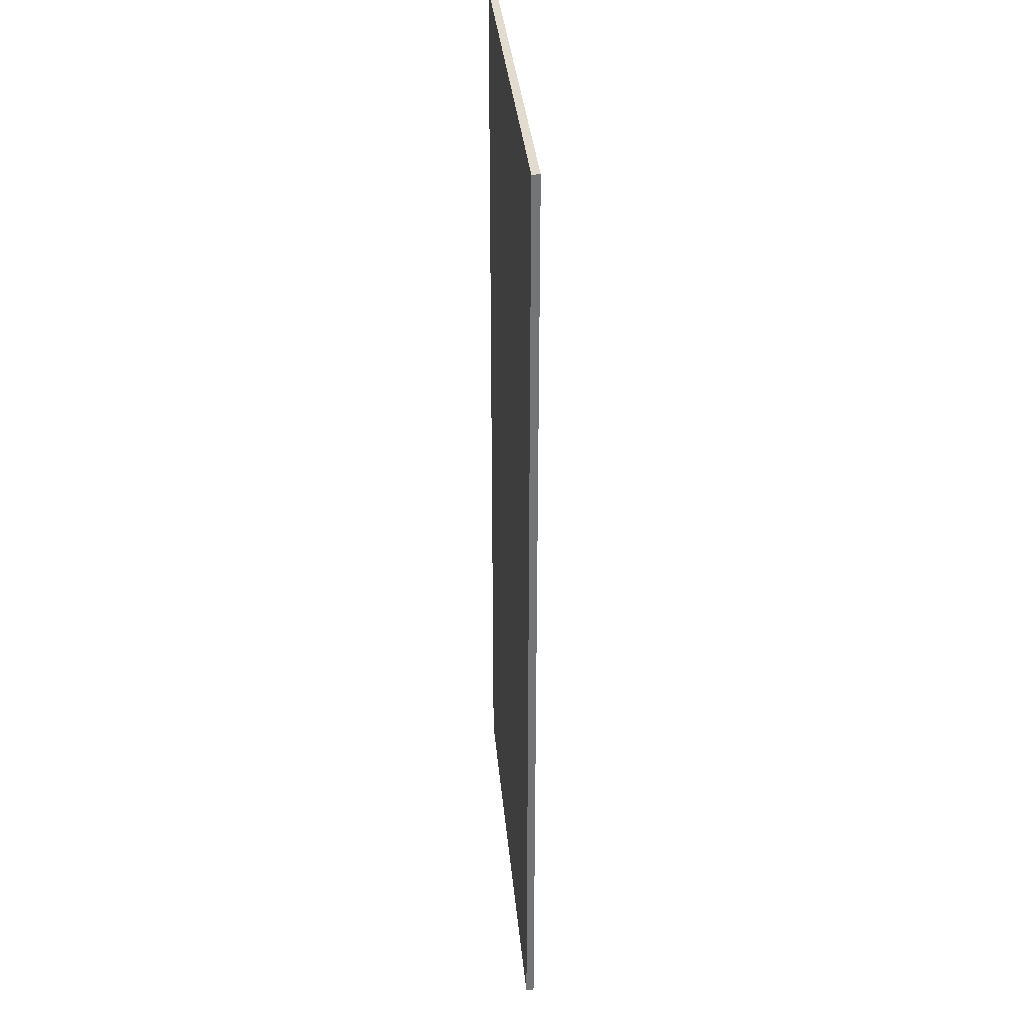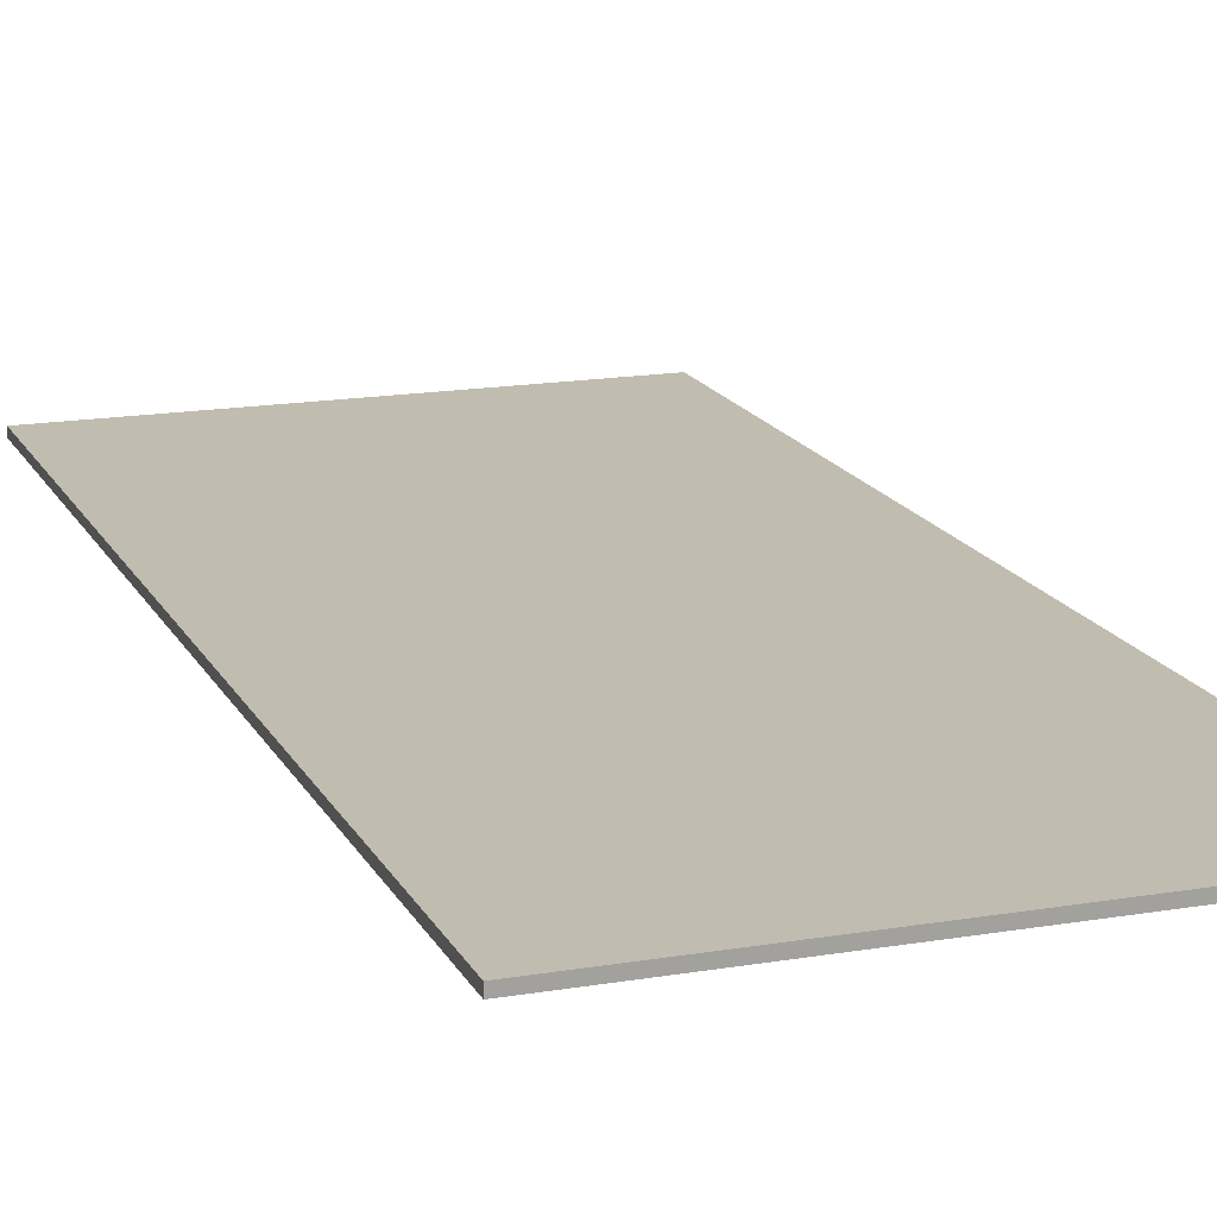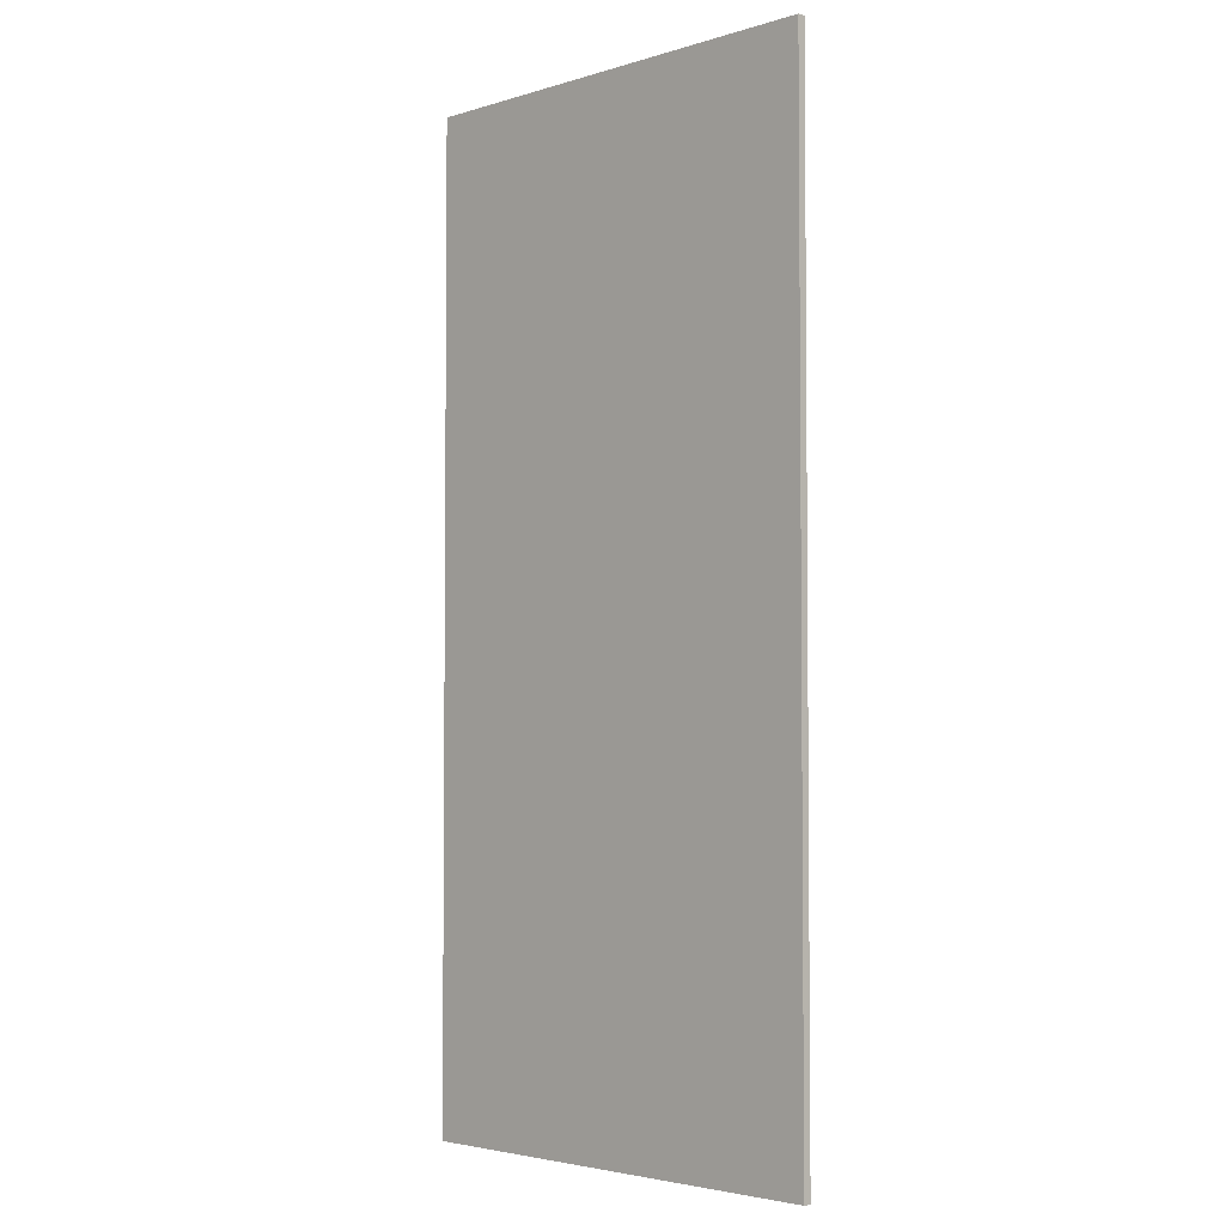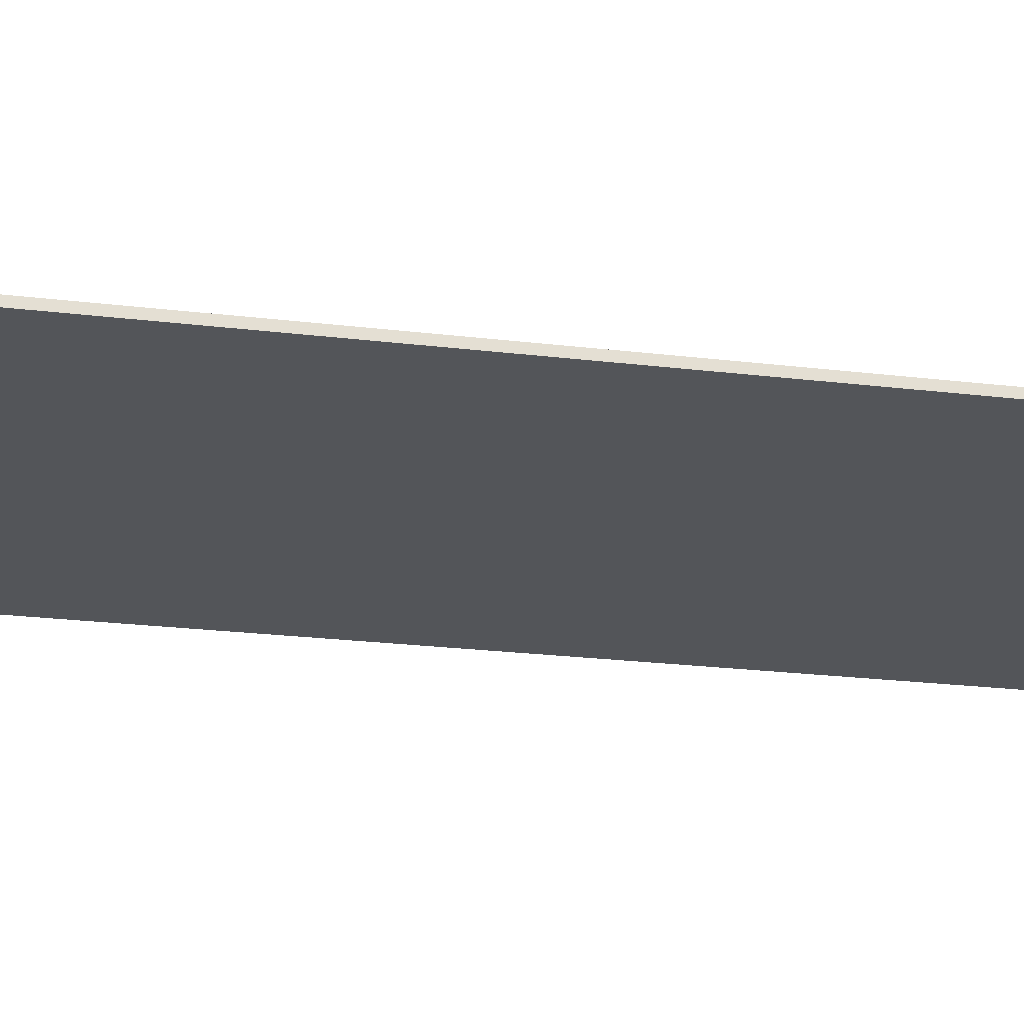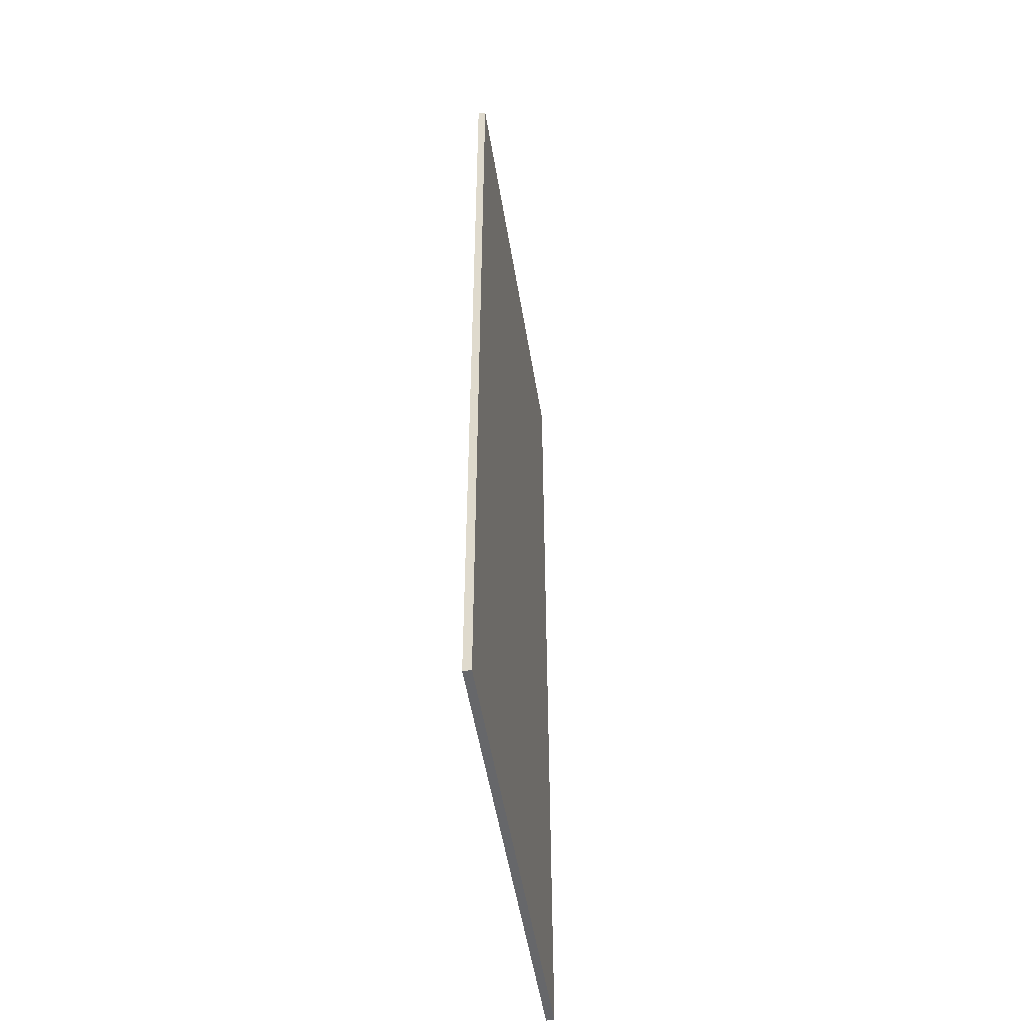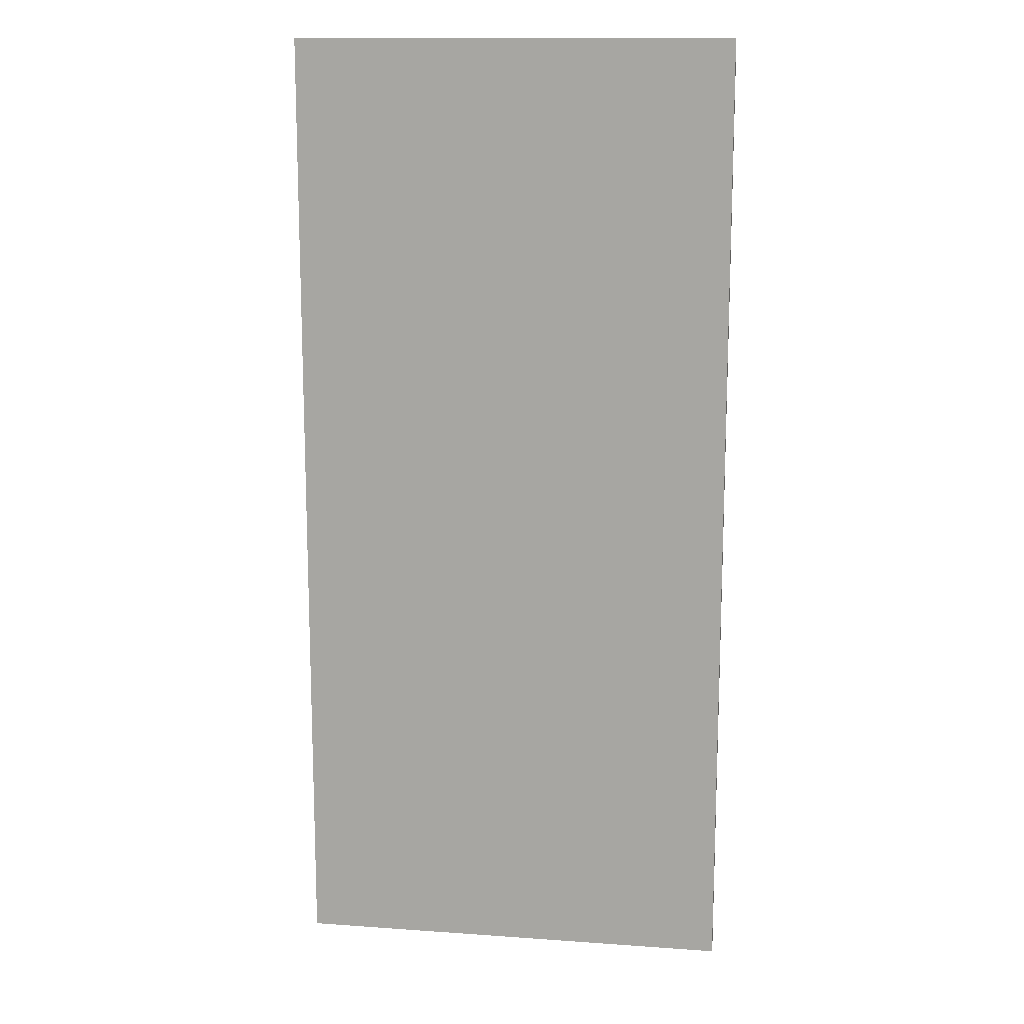
<metadata>
{"format":"obj","ext":"obj","renderer":"f3d","projection":"perspective","resolution":1024,"background":"white","views":[{"elev":34.2,"azim":-95.1,"up":"+Z"},{"elev":16.4,"azim":160.7,"up":"+Y"},{"elev":-3.5,"azim":45.3,"up":"+Z"},{"elev":-24.0,"azim":78.7,"up":"+Y"},{"elev":-52.1,"azim":99.2,"up":"+Z"},{"elev":13.8,"azim":9.0,"up":"+Z"}]}
</metadata>
<code>
v -0.4253 0 0.9297
v 0.4253 0 0.9297
v -0.4253 0 -0.9297
v 0.4253 0 -0.9297
v -0.4253 -0.015 0.9297
v 0.4253 -0.015 0.9297
v -0.4253 -0.015 -0.9297
v 0.4253 -0.015 -0.9297
f 3 1 4
f 2 4 1
f 6 5 8
f 7 8 5
f 2 1 6
f 5 6 1
f 4 2 8
f 6 8 2
f 3 4 7
f 8 7 4
f 1 3 5
f 7 5 3

</code>
